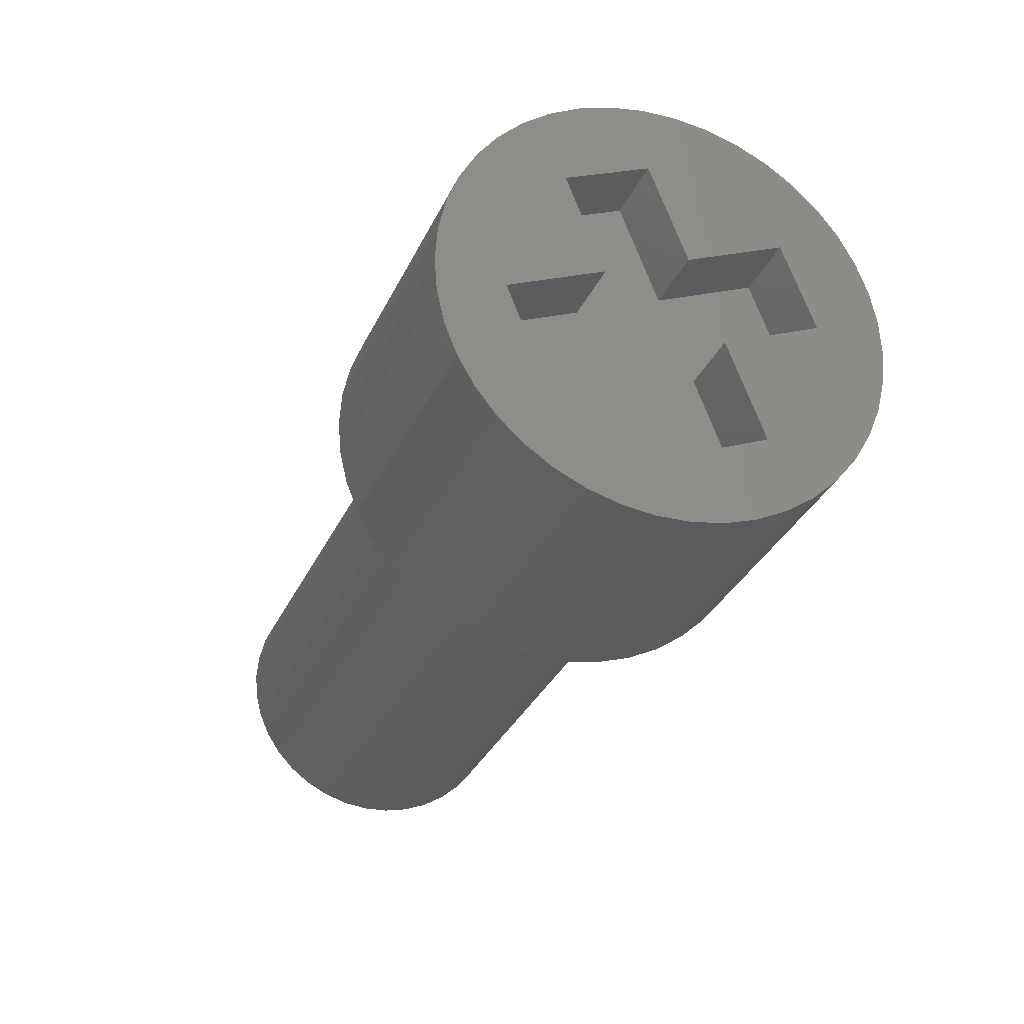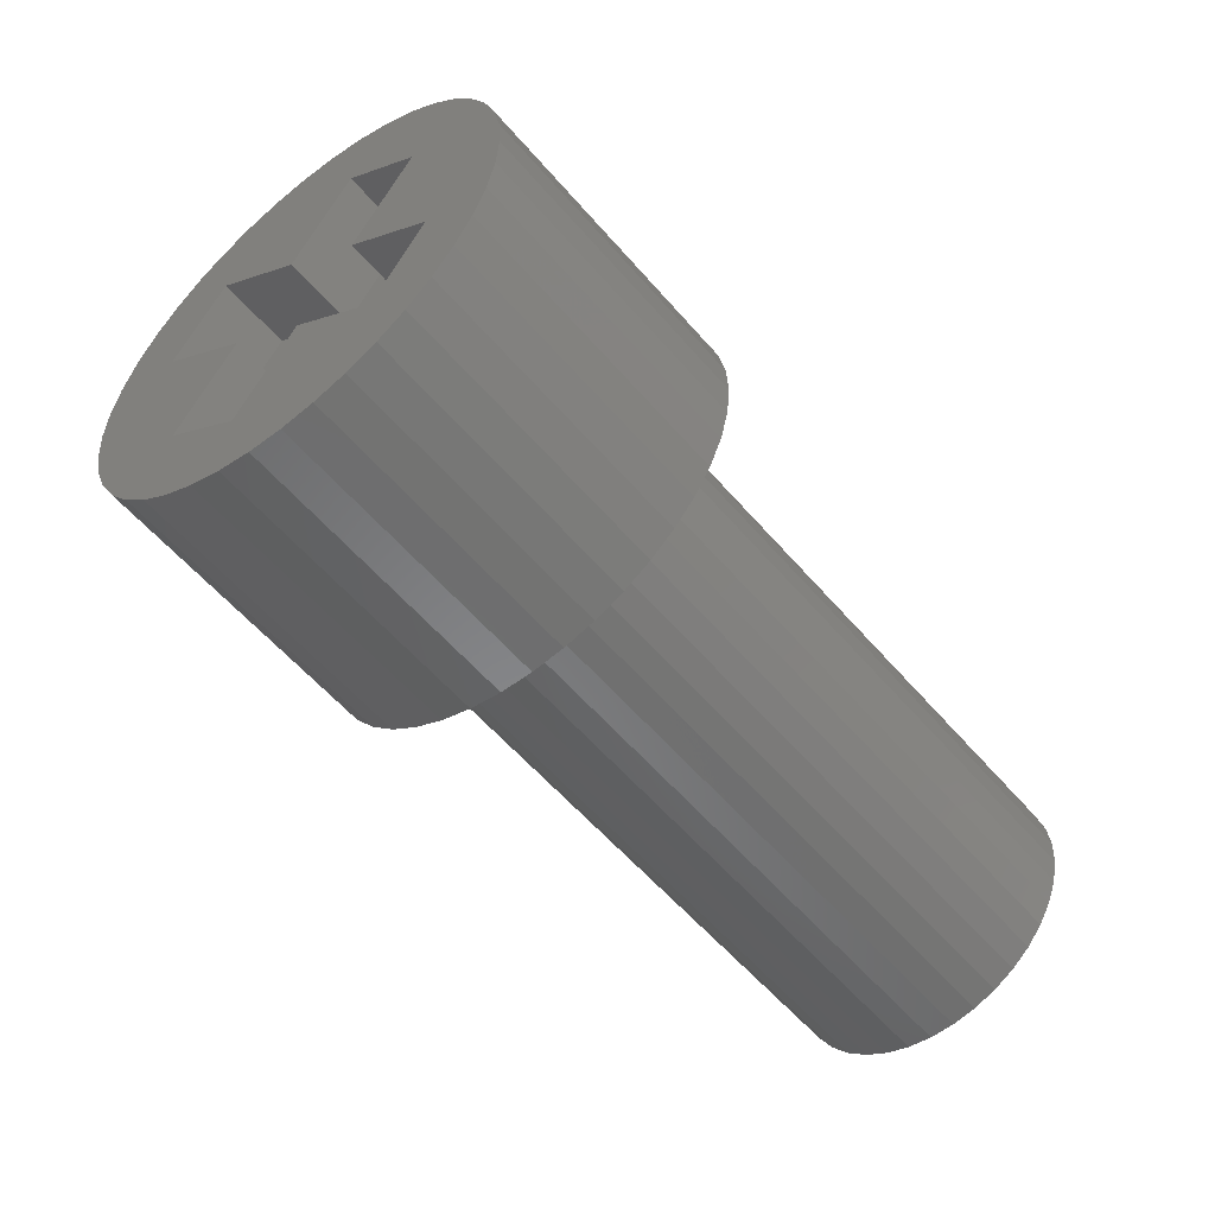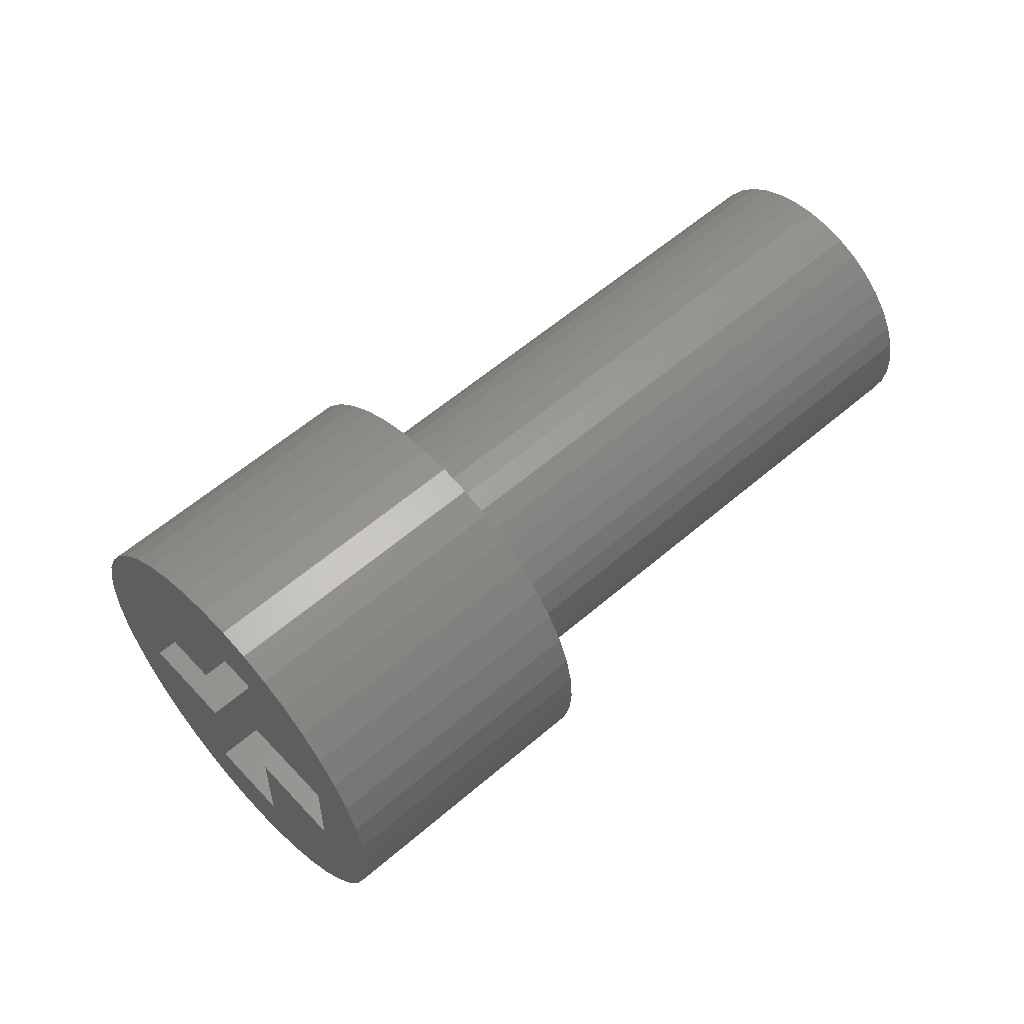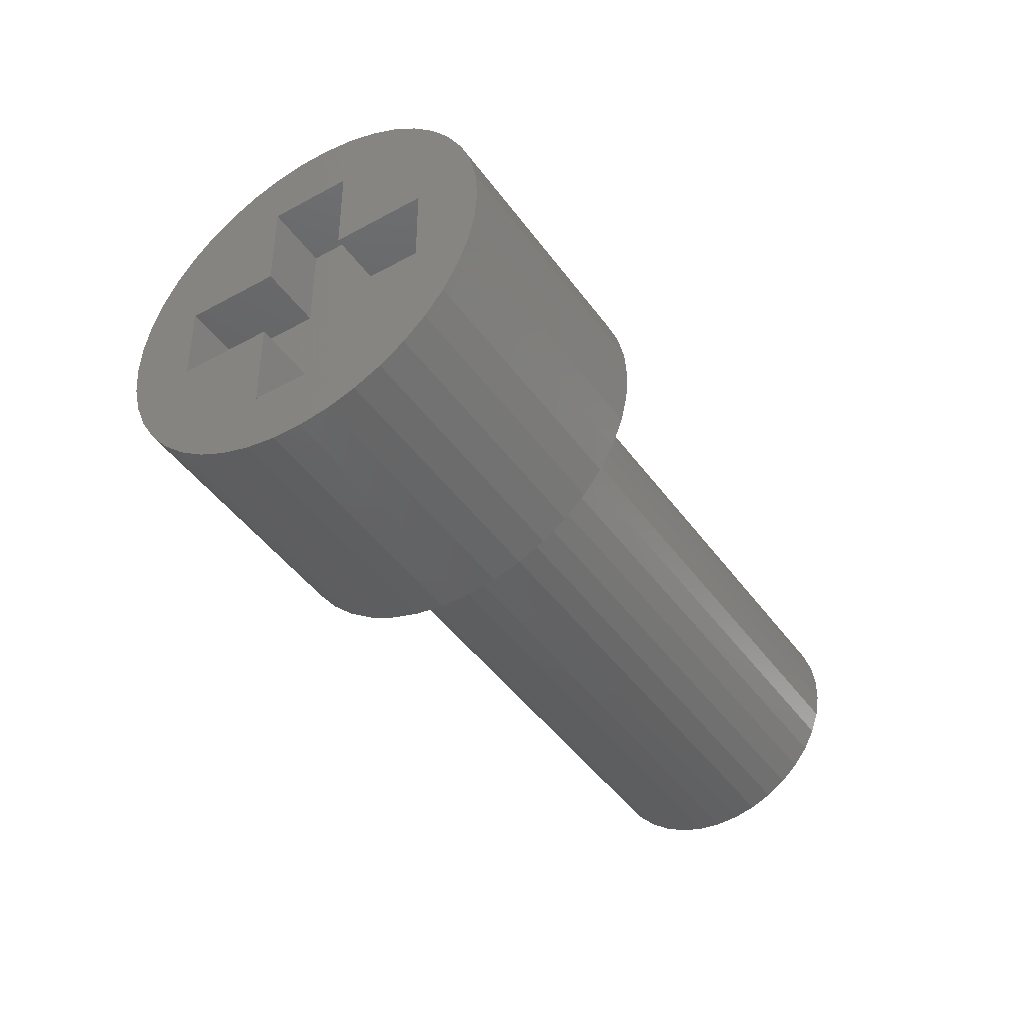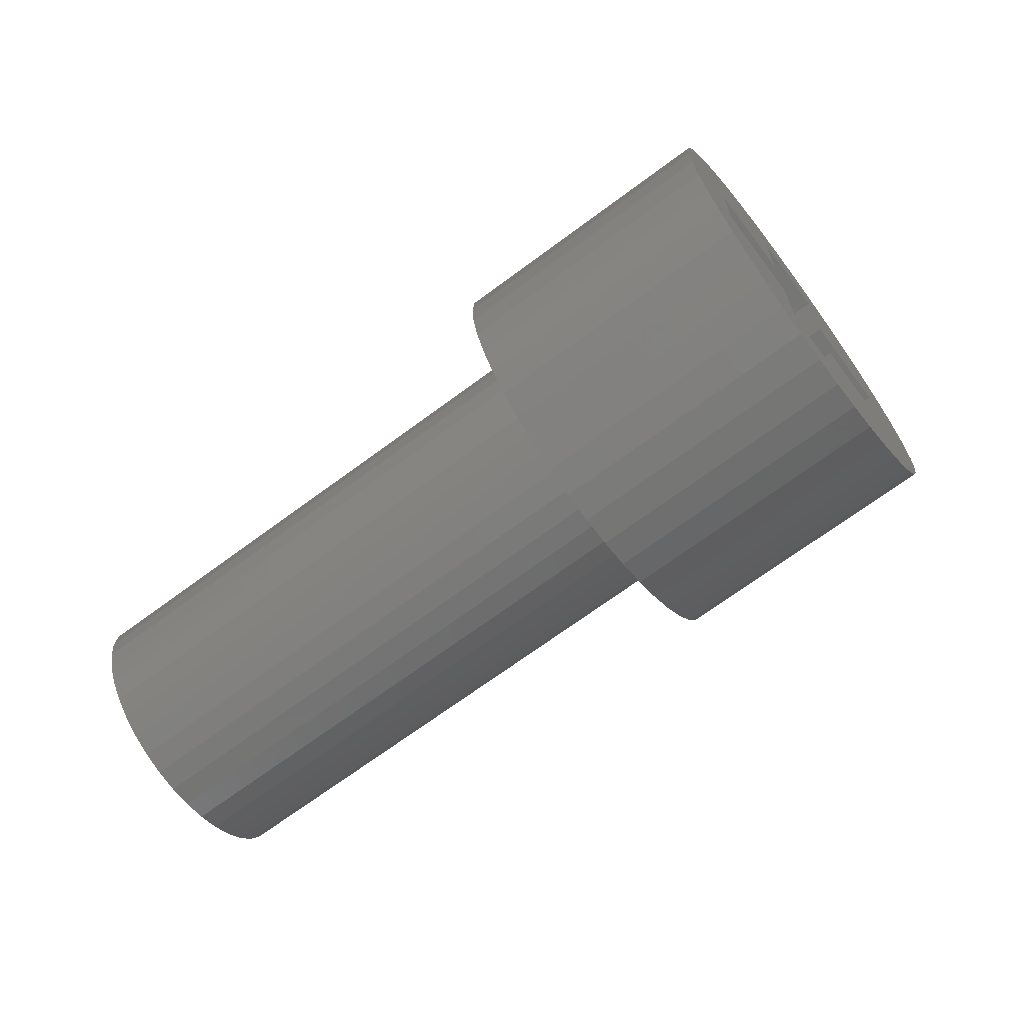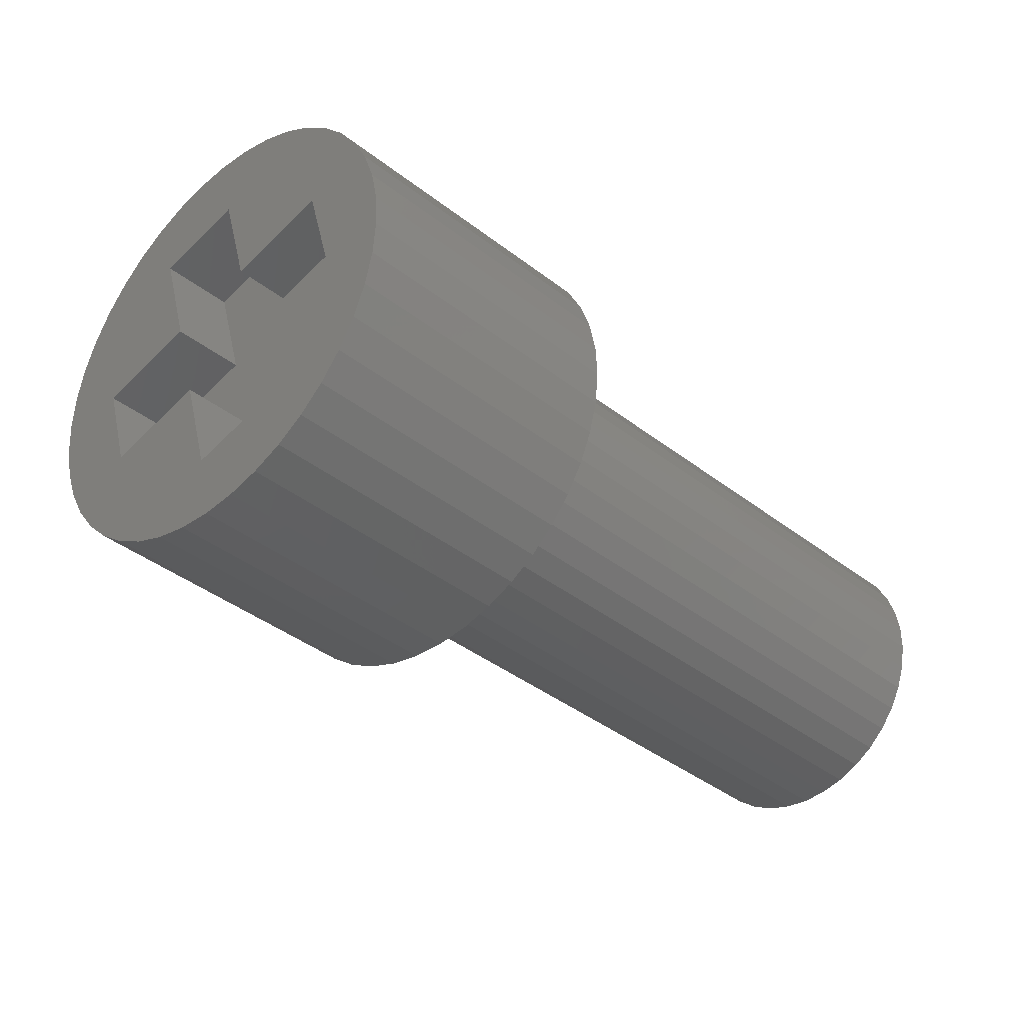
<metadata>
{"format":"stl","ext":"stl","renderer":"f3d","projection":"perspective","resolution":1024,"background":"white","views":[{"elev":19.5,"azim":60.9,"up":"+Z"},{"elev":59.5,"azim":-153.4,"up":"+Z"},{"elev":57.7,"azim":93.1,"up":"+Y"},{"elev":-44.2,"azim":78.0,"up":"+Y"},{"elev":-68.2,"azim":-8.2,"up":"+Y"},{"elev":42.7,"azim":168.7,"up":"+Z"}]}
</metadata>
<code>
# stl→obj: 182 verts, 360 faces
v 5150 1837 6099
v 5150 1913 6099
v 5089 1837 6160
v 5089 1913 6160
v 4974 1913 6275
v 4974 1837 6275
v 5035 1913 6214
v 5035 1837 6214
v 5035 1750 6214
v 5089 1750 6160
v 5035 2000 6214
v 5089 2000 6160
v 5131 2000 6203
v 5078 2000 6256
v 5131 1913 6203
v 5193 1913 6141
v 5193 1837 6141
v 5131 1837 6203
v 5131 1750 6203
v 5078 1750 6256
v 5078 1837 6256
v 5016 1837 6318
v 5016 1913 6318
v 5078 1913 6256
v 5075 2058 6259
v 5056 2050 6278
v 5038 2037 6296
v 5236 1847 6098
v 5237 1875 6097
v 5231 1820 6103
v 5236 1903 6098
v 5231 1930 6103
v 5153 2050 6181
v 5134 2058 6200
v 5224 1956 6110
v 5214 1981 6120
v 5214 1769 6120
v 5224 1794 6110
v 5075 1692 6259
v 5094 1688 6239
v 5056 1700 6278
v 5114 1688 6220
v 5038 1713 6296
v 5202 2003 6132
v 5187 2022 6147
v 5171 2037 6163
v 5202 1747 6132
v 5187 1728 6147
v 5171 1713 6163
v 5153 1700 6181
v 5134 1692 6200
v 5094 2062 6239
v 5114 2062 6220
v 4985 1794 6349
v 4995 1769 6339
v 4978 1820 6356
v 4973 1847 6361
v 4973 1903 6361
v 4972 1875 6362
v 4978 1930 6356
v 4985 1956 6349
v 5022 1728 6312
v 5007 1747 6327
v 5022 2022 6312
v 4995 1981 6339
v 5007 2003 6327
v 4797 1903 6184
v 4801 1930 6179
v 4808 1956 6172
v 4818 1981 6162
v 4830 2003 6150
v 4845 2022 6135
v 4861 2037 6119
v 4879 2050 6101
v 4898 2058 6082
v 4918 2062 6063
v 4938 2062 6043
v 4957 2058 6023
v 4976 2050 6004
v 4994 2037 5986
v 5010 2022 5970
v 5025 2003 5955
v 5037 1981 5943
v 5047 1956 5933
v 5054 1930 5926
v 5059 1903 5922
v 5060 1875 5920
v 5059 1847 5922
v 5054 1820 5926
v 5047 1794 5933
v 5037 1769 5943
v 5025 1747 5955
v 5010 1728 5970
v 4994 1713 5986
v 4976 1700 6004
v 4957 1692 6023
v 4938 1688 6043
v 4918 1688 6063
v 4898 1692 6082
v 4879 1700 6101
v 4861 1713 6119
v 4845 1728 6135
v 4830 1747 6150
v 4818 1769 6162
v 4808 1794 6172
v 4801 1820 6179
v 4797 1847 6184
v 4795 1875 6185
v 4859 1796 6121
v 4850 1814 6130
v 4844 1833 6136
v 4841 1854 6140
v 4839 1875 6141
v 4841 1896 6140
v 4844 1917 6136
v 4850 1936 6130
v 4967 1763 6013
v 4954 1755 6027
v 4939 1751 6041
v 4924 1750 6056
v 4909 1753 6071
v 4895 1759 6086
v 4881 1769 6099
v 4869 1781 6111
v 4859 1954 6121
v 4869 1969 6111
v 4881 1981 6099
v 4895 1991 6086
v 4909 1997 6071
v 4924 2000 6056
v 4939 1999 6041
v 4954 1995 6027
v 5016 1886 5965
v 5016 1864 5965
v 5013 1844 5967
v 5008 1824 5972
v 5001 1805 5979
v 4991 1788 5989
v 4980 1774 6000
v 4967 1987 6013
v 4980 1976 6000
v 4991 1961 5989
v 5001 1945 5979
v 5008 1926 5972
v 5013 1906 5967
v 4655 1824 5619
v 4647 1805 5626
v 4638 1788 5635
v 4614 1987 5659
v 4627 1976 5647
v 4638 1961 5635
v 4585 1999 5688
v 4600 1995 5673
v 4647 1945 5626
v 4655 1926 5619
v 4505 1954 5768
v 4528 1981 5745
v 4541 1991 5732
v 4555 1997 5718
v 4662 1864 5611
v 4660 1844 5614
v 4662 1886 5611
v 4660 1906 5614
v 4497 1936 5776
v 4486 1875 5788
v 4491 1917 5782
v 4487 1896 5786
v 4541 1759 5732
v 4528 1769 5745
v 4555 1753 5718
v 4585 1751 5688
v 4570 1750 5703
v 4627 1774 5647
v 4614 1763 5659
v 4487 1854 5786
v 4497 1814 5776
v 4491 1833 5782
v 4516 1969 5758
v 4570 2000 5703
v 4505 1796 5768
v 4516 1781 5758
v 4600 1755 5673
f 1 2 3
f 3 2 4
f 5 6 7
f 7 6 8
f 9 10 8
f 8 10 3
f 8 3 7
f 7 3 4
f 7 4 11
f 11 4 12
f 12 13 11
f 11 13 14
f 4 15 12
f 12 15 13
f 2 16 4
f 4 16 15
f 1 17 2
f 2 17 16
f 3 18 1
f 1 18 17
f 10 19 3
f 3 19 18
f 9 20 10
f 10 20 19
f 8 21 9
f 9 21 20
f 6 22 8
f 8 22 21
f 5 23 6
f 6 23 22
f 7 24 5
f 5 24 23
f 11 14 7
f 7 14 24
f 25 26 27
f 28 29 30
f 30 29 31
f 30 31 17
f 17 31 32
f 17 32 16
f 33 34 13
f 32 35 16
f 16 35 36
f 16 36 15
f 18 37 17
f 17 37 38
f 17 38 30
f 39 40 41
f 41 40 42
f 41 42 43
f 36 44 15
f 15 44 45
f 15 45 13
f 13 45 46
f 13 46 33
f 47 37 48
f 48 37 18
f 48 18 49
f 49 18 19
f 49 19 50
f 50 19 20
f 50 20 51
f 25 14 52
f 52 14 13
f 52 13 53
f 53 13 34
f 54 55 22
f 22 55 21
f 54 22 56
f 56 22 23
f 56 23 57
f 58 59 60
f 60 59 61
f 42 51 43
f 43 51 20
f 43 20 62
f 62 20 21
f 62 21 63
f 63 21 55
f 25 27 14
f 14 27 64
f 14 64 24
f 59 57 61
f 61 57 23
f 61 23 65
f 65 23 24
f 65 24 66
f 66 24 64
f 67 58 68
f 68 58 60
f 68 60 69
f 69 60 61
f 69 61 70
f 70 61 65
f 70 65 71
f 71 65 66
f 71 66 72
f 72 66 64
f 72 64 73
f 73 64 27
f 73 27 74
f 74 27 26
f 74 26 75
f 75 26 25
f 75 25 76
f 76 25 52
f 76 52 77
f 77 52 53
f 77 53 78
f 78 53 34
f 78 34 79
f 79 34 33
f 79 33 80
f 80 33 46
f 80 46 81
f 81 46 45
f 81 45 82
f 82 45 44
f 82 44 83
f 83 44 36
f 83 36 84
f 84 36 35
f 84 35 85
f 85 35 32
f 85 32 86
f 86 32 31
f 86 31 87
f 87 31 29
f 87 29 88
f 88 29 28
f 88 28 89
f 89 28 30
f 89 30 90
f 90 30 38
f 90 38 91
f 91 38 37
f 91 37 92
f 92 37 47
f 92 47 93
f 93 47 48
f 93 48 94
f 94 48 49
f 94 49 95
f 95 49 50
f 95 50 96
f 96 50 51
f 96 51 97
f 97 51 42
f 97 42 98
f 98 42 40
f 98 40 99
f 99 40 39
f 99 39 100
f 100 39 41
f 100 41 101
f 101 41 43
f 101 43 102
f 102 43 62
f 102 62 103
f 103 62 63
f 103 63 104
f 104 63 55
f 104 55 105
f 105 55 54
f 105 54 106
f 106 54 56
f 106 56 107
f 107 56 57
f 107 57 108
f 108 57 59
f 108 59 67
f 67 59 58
f 109 104 110
f 110 104 105
f 110 105 111
f 111 105 106
f 111 106 112
f 112 106 107
f 112 107 113
f 113 107 108
f 113 108 114
f 114 108 67
f 114 67 115
f 115 67 68
f 115 68 116
f 117 95 118
f 118 95 96
f 118 96 119
f 119 96 97
f 119 97 120
f 120 97 98
f 120 98 121
f 121 98 99
f 121 99 122
f 122 99 100
f 122 100 123
f 123 100 101
f 123 101 124
f 124 101 102
f 124 102 109
f 109 102 103
f 109 103 104
f 68 69 116
f 116 69 70
f 116 70 125
f 125 70 71
f 125 71 126
f 126 71 72
f 126 72 127
f 127 72 73
f 127 73 128
f 128 73 74
f 128 74 129
f 129 74 75
f 129 75 130
f 130 75 76
f 130 76 131
f 131 76 77
f 131 77 132
f 133 87 134
f 134 87 88
f 134 88 135
f 135 88 89
f 135 89 136
f 136 89 90
f 136 90 137
f 137 90 91
f 137 91 138
f 138 91 92
f 138 92 139
f 139 92 93
f 139 93 117
f 117 93 94
f 117 94 95
f 77 78 132
f 132 78 79
f 132 79 140
f 140 79 80
f 140 80 141
f 141 80 81
f 141 81 142
f 142 81 82
f 142 82 143
f 143 82 83
f 143 83 144
f 144 83 84
f 144 84 145
f 145 84 85
f 145 85 133
f 133 85 86
f 133 86 87
f 146 147 148
f 149 150 151
f 152 153 149
f 154 155 151
f 151 155 156
f 151 156 149
f 157 158 159
f 160 161 162
f 162 161 156
f 162 156 163
f 163 156 155
f 161 146 156
f 156 146 148
f 156 148 164
f 164 148 165
f 164 165 166
f 166 165 167
f 168 169 170
f 170 169 171
f 170 171 172
f 148 173 165
f 165 173 174
f 165 174 175
f 175 174 176
f 175 176 177
f 156 178 149
f 149 178 157
f 149 157 152
f 152 157 159
f 152 159 179
f 180 176 181
f 181 176 174
f 181 174 169
f 169 174 182
f 169 182 171
f 167 114 166
f 166 114 115
f 166 115 164
f 164 115 116
f 164 116 156
f 156 116 125
f 156 125 178
f 178 125 126
f 178 126 157
f 157 126 127
f 157 127 158
f 158 127 128
f 158 128 159
f 159 128 129
f 159 129 179
f 179 129 130
f 179 130 152
f 152 130 131
f 152 131 153
f 153 131 132
f 153 132 149
f 149 132 140
f 149 140 150
f 150 140 141
f 150 141 151
f 151 141 142
f 151 142 154
f 154 142 143
f 154 143 155
f 155 143 144
f 155 144 163
f 163 144 145
f 163 145 162
f 162 145 133
f 162 133 160
f 160 133 134
f 160 134 161
f 161 134 135
f 161 135 146
f 146 135 136
f 146 136 147
f 147 136 137
f 147 137 148
f 148 137 138
f 148 138 173
f 173 138 139
f 173 139 174
f 174 139 117
f 174 117 182
f 182 117 118
f 182 118 171
f 171 118 119
f 171 119 172
f 172 119 120
f 172 120 170
f 170 120 121
f 170 121 168
f 168 121 122
f 168 122 169
f 169 122 123
f 169 123 181
f 181 123 124
f 181 124 180
f 180 124 109
f 180 109 176
f 176 109 110
f 176 110 177
f 177 110 111
f 177 111 175
f 175 111 112
f 175 112 165
f 165 112 113
f 165 113 167
f 167 113 114

</code>
